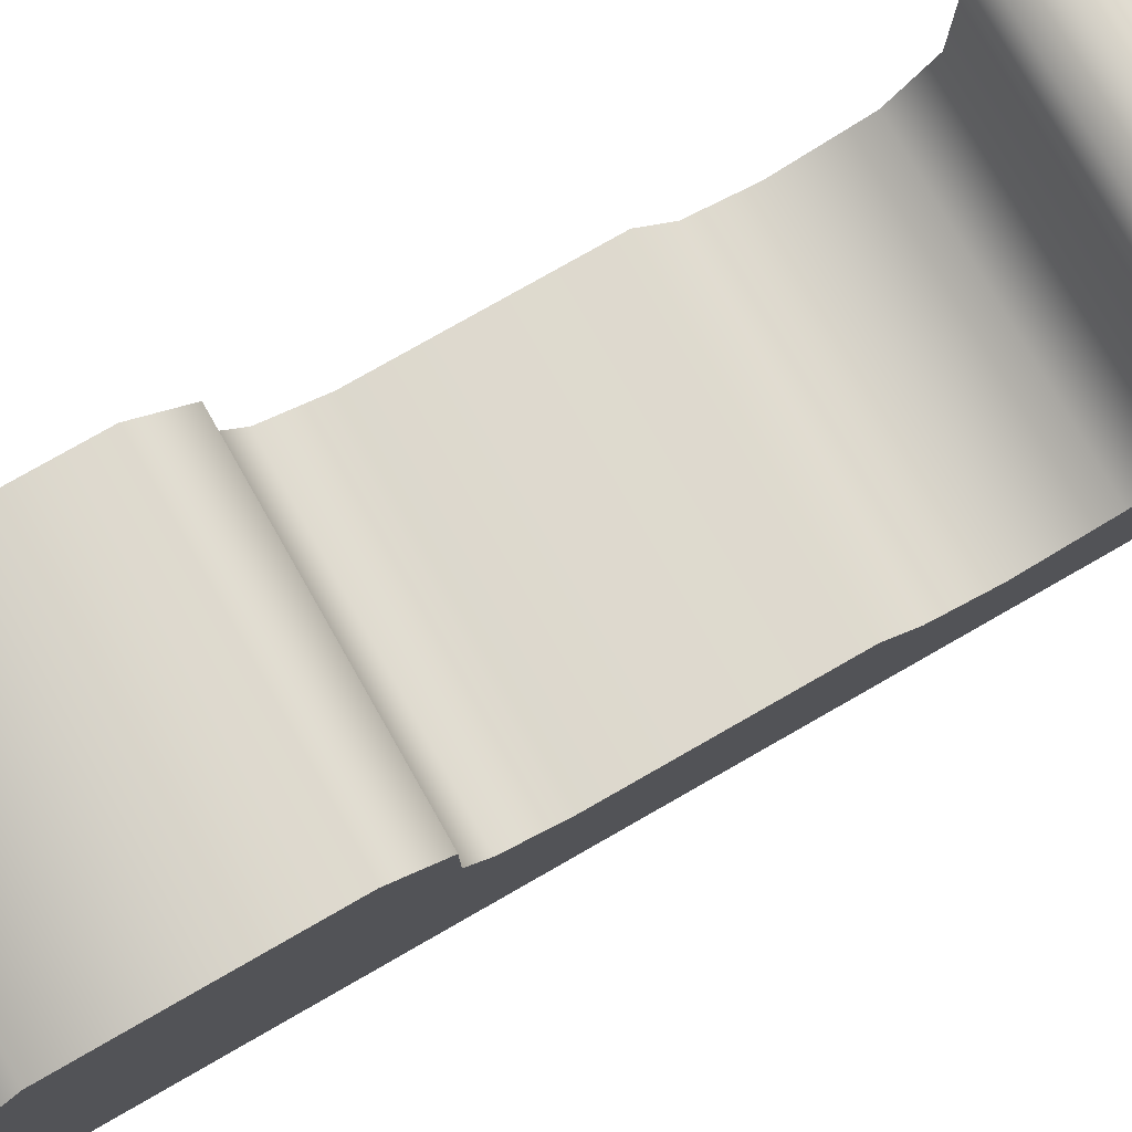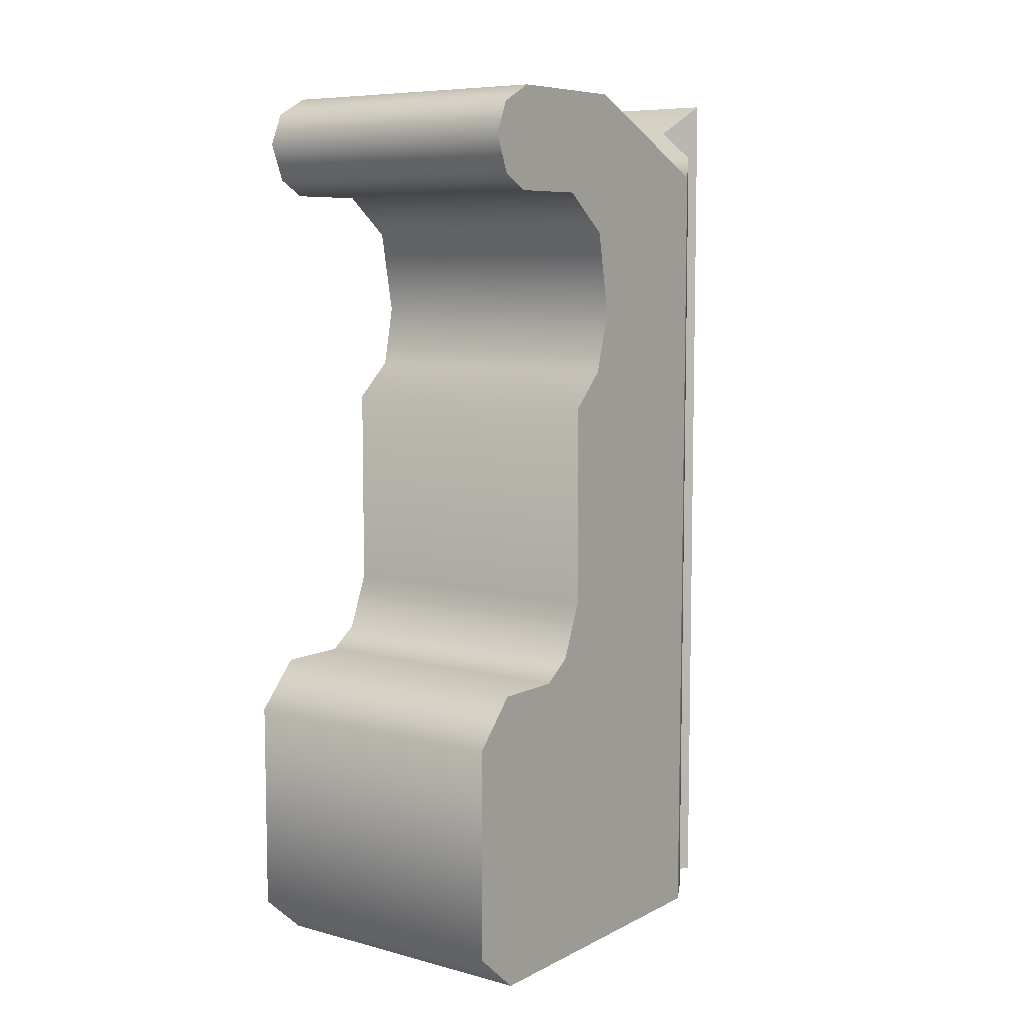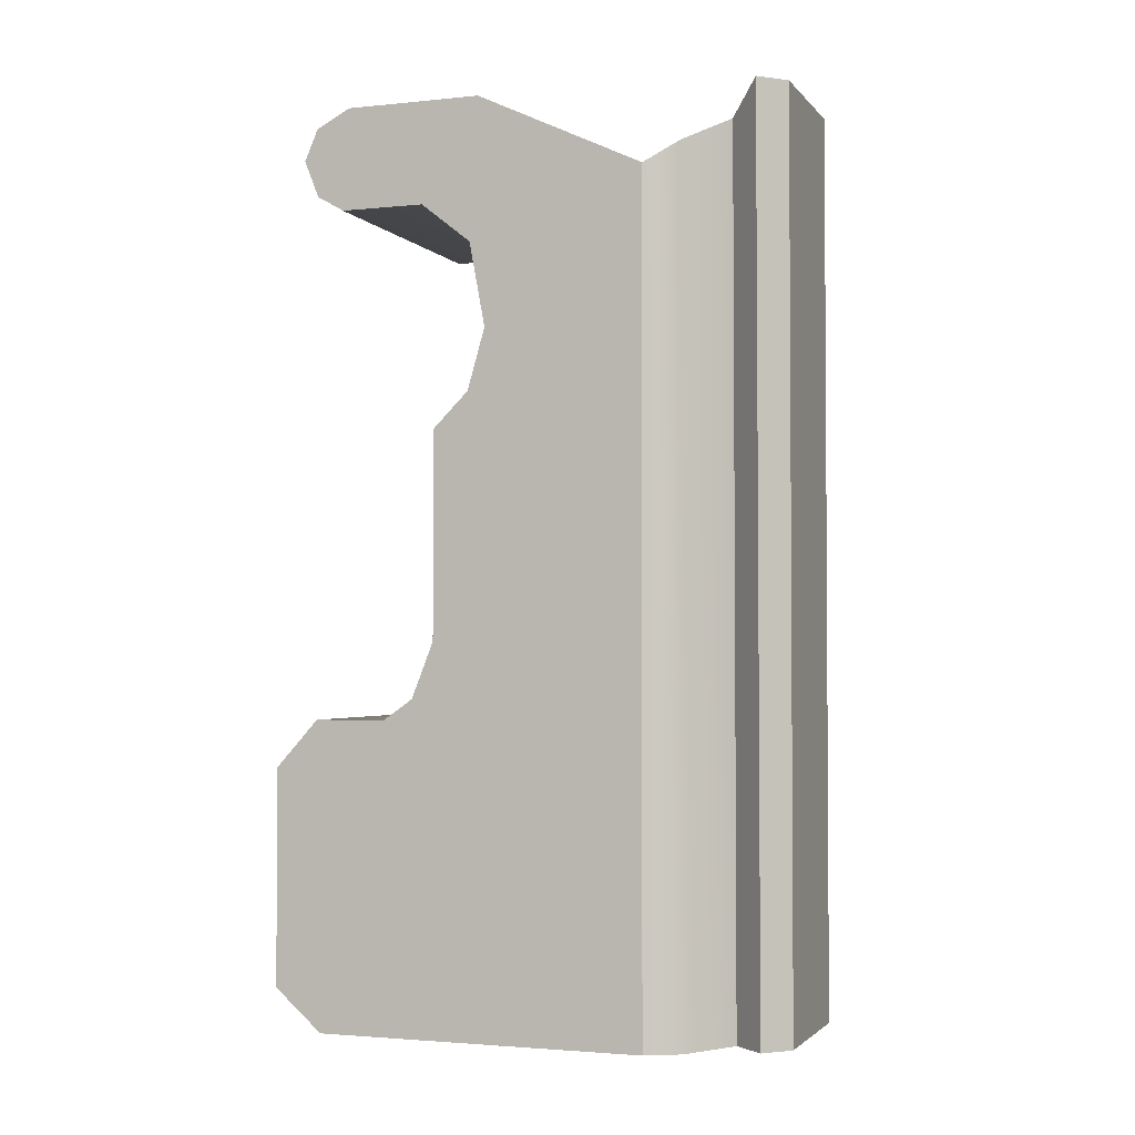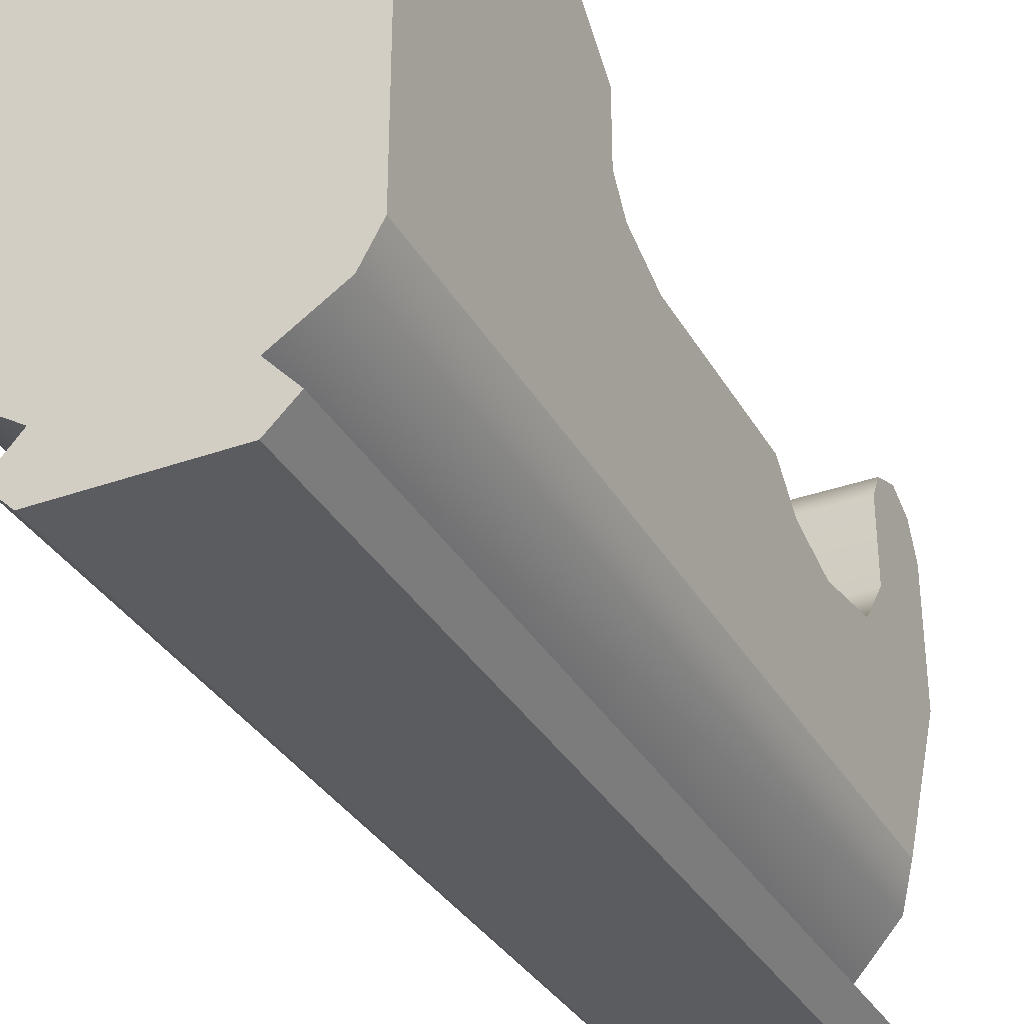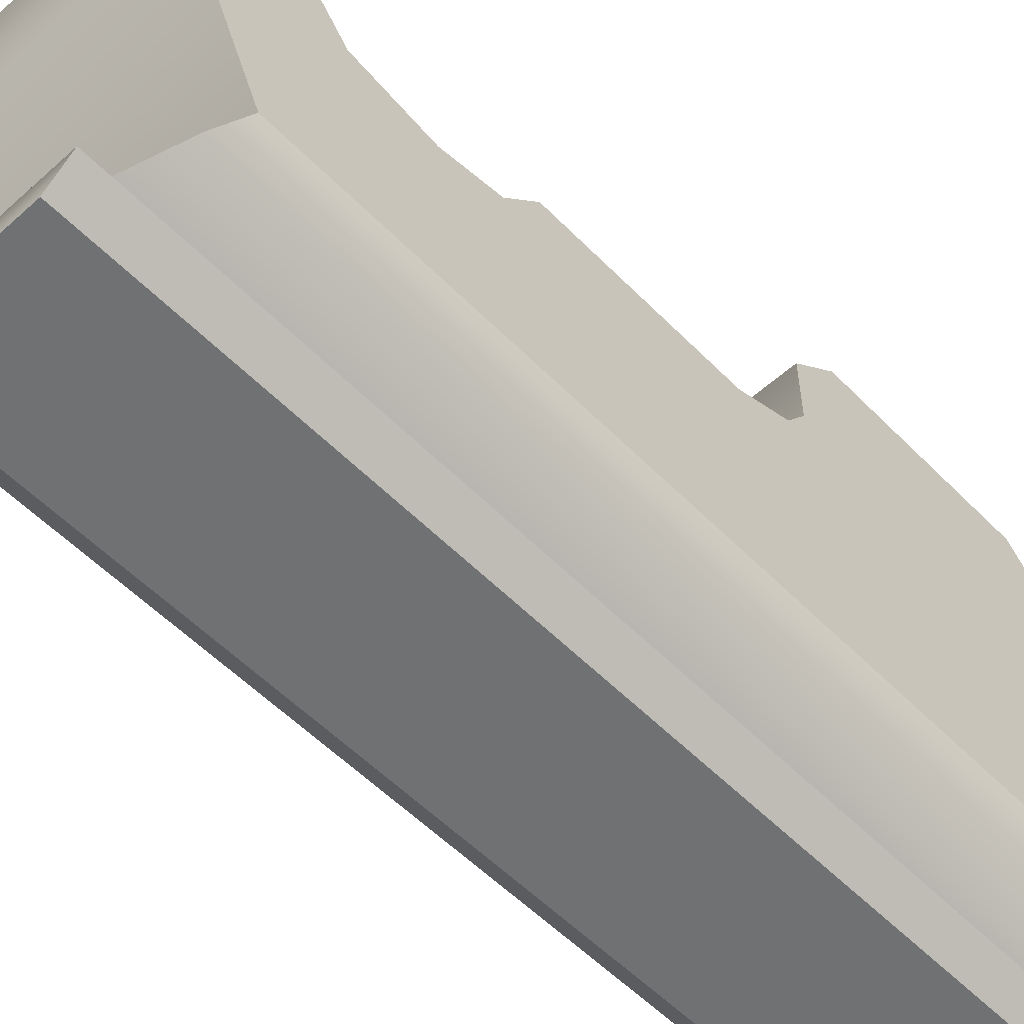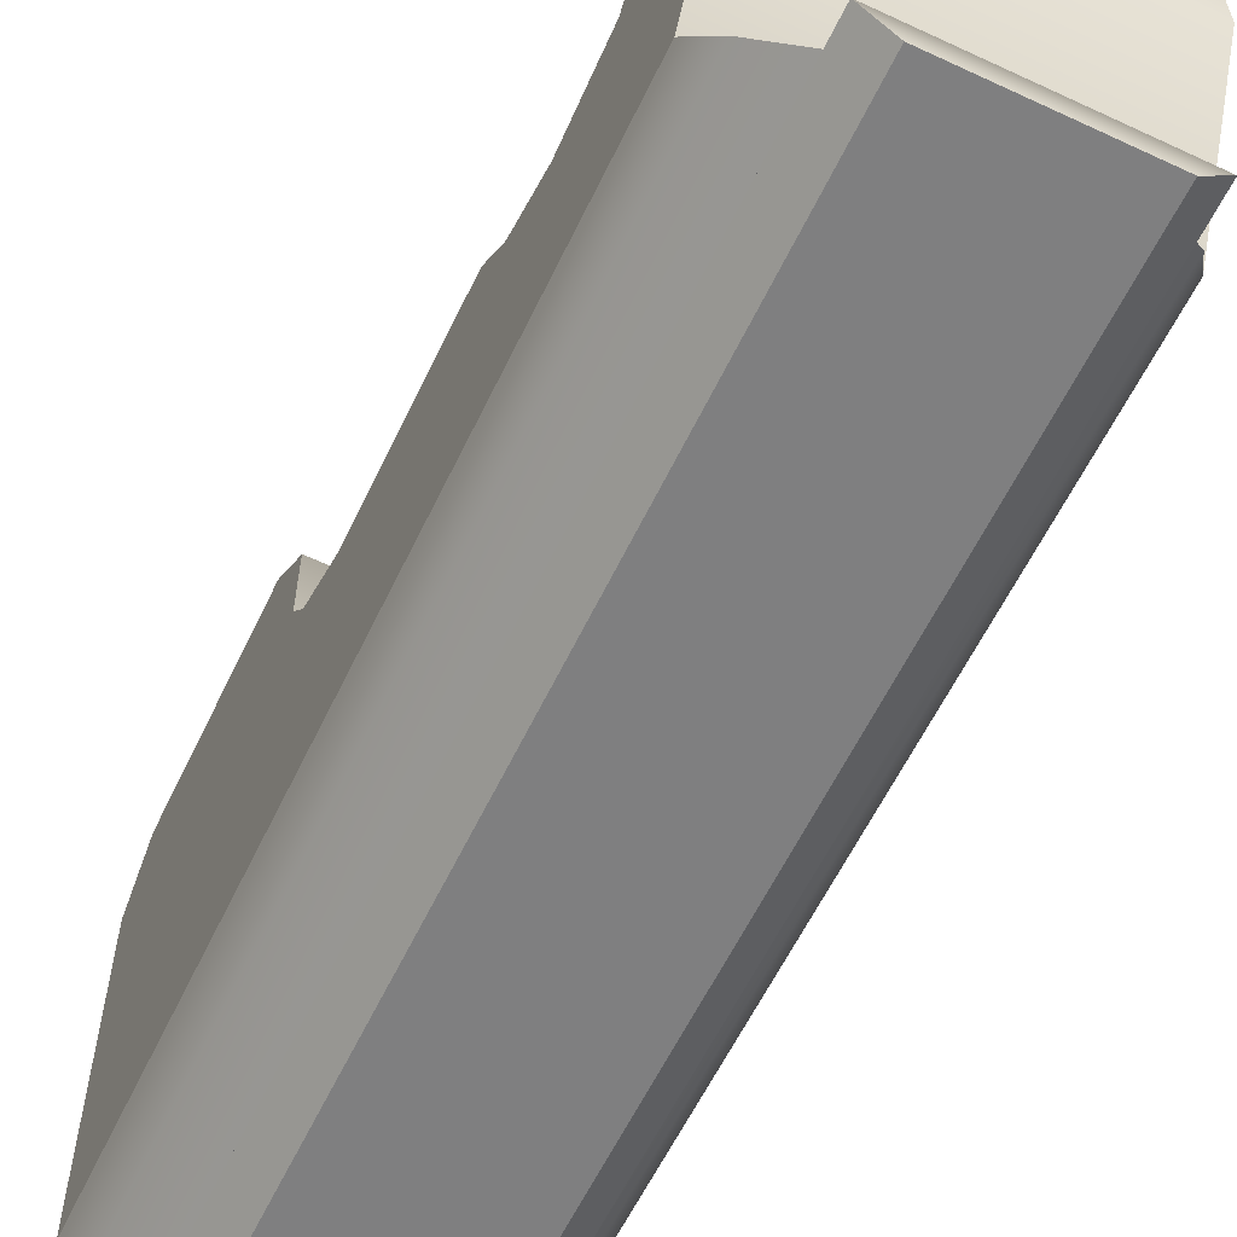
<metadata>
{"format":"obj","ext":"obj","renderer":"f3d","projection":"perspective","resolution":1024,"background":"white","views":[{"elev":78.5,"azim":60.3,"up":"+Z"},{"elev":7.7,"azim":36.3,"up":"+Y"},{"elev":-2.4,"azim":109.8,"up":"+Y"},{"elev":-33.7,"azim":25.9,"up":"+Z"},{"elev":-55.2,"azim":-136.7,"up":"+Z"},{"elev":-59.9,"azim":154.5,"up":"+Z"}]}
</metadata>
<code>
g mount_glock_aimtech_base_glock_LOD1
v -0.01594 0.08825 -0.0005009
v -0.01594 0.0809 -0.000614
v -0.01594 0.0792 -0.003555
v -0.01594 0.09017 -0.004234
v -0.01594 0.0792 -0.01272
v -0.01594 0.09017 -0.01905
v -0.01594 0.08169 -0.03701
v -0.01594 0.0749 -0.01815
v -0.01594 0.06585 -0.01984
v -0.01594 -0.007898 -0.0369
v -0.01594 0.08485 0.0009695
v -0.01594 0.05929 -0.01849
v -0.01594 0.05544 -0.01411
v -0.01594 0.03327 -0.01411
v -0.01594 0.02728 -0.01174
v -0.01594 0.02502 -0.008532
v -0.01594 0.02502 -0.0007693
v -0.01594 0.01993 0.003868
v -0.01594 -0.007898 -0.001335
v -0.01594 -0.003373 0.003868
v -0.01594 0.08169 -0.03701
v -0.01594 -0.007898 -0.0369
v -0.01399 -0.007898 -0.04054
v -0.01399 0.08418 -0.0405
v -0.007955 -0.007898 -0.04442
v -0.007955 0.08751 -0.04435
v -0.008189 0.09085 -0.05038
v -0.01094 0.09085 -0.04759
v -0.01094 -0.007898 -0.0477
v -0.008189 -0.007898 -0.05038
v -0.007955 0.08751 -0.04435
v -0.007955 -0.007898 -0.04442
v -0.01094 -0.007898 -0.0477
v -0.01094 0.09085 -0.04759
v -0.01594 0.01993 0.003868
v 0.01594 0.01993 0.003868
v 0.01594 -0.003373 0.003868
v -0.01594 -0.003373 0.003868
v -0.01594 -0.007898 -0.001335
v 0.01594 -0.007898 -0.001335
v -0.01594 0.02502 -0.0007693
v 0.01594 0.02502 -0.0007693
v -0.01594 0.02502 -0.0007693
v -0.01594 0.02502 -0.008532
v 0.01594 0.02502 -0.008532
v 0.01594 0.02502 -0.0007693
v -0.01594 0.02728 -0.01174
v 0.01594 0.02728 -0.01174
v 0.01594 0.03327 -0.01411
v -0.01594 0.03327 -0.01411
v -0.01594 0.08485 0.0009695
v 0.01594 0.08485 0.0009695
v 0.01594 0.0809 -0.0006141
v -0.01594 0.0809 -0.000614
v -0.01594 0.08825 -0.0005009
v 0.01594 0.08825 -0.0005009
v -0.01594 0.0792 -0.003555
v 0.01594 0.0792 -0.003555
v -0.01594 0.0792 -0.01272
v 0.01594 0.0792 -0.01272
v -0.01594 0.0749 -0.01815
v 0.01594 0.0749 -0.01815
v -0.01594 0.06585 -0.01984
v 0.01594 0.06585 -0.01984
v -0.01594 0.05929 -0.01849
v 0.01594 0.05929 -0.01796
v -0.01594 0.05544 -0.01411
v 0.01594 0.05544 -0.01411
v -0.01594 0.03327 -0.01411
v 0.01594 0.03327 -0.01411
v -0.01594 0.09017 -0.004234
v 0.01594 0.09017 -0.004234
v 0.01594 0.09017 -0.01905
v -0.01594 0.09017 -0.01905
v 0.01594 0.08169 -0.03701
v -0.01594 0.08169 -0.03701
v -0.01399 0.08418 -0.0405
v 0.01399 0.08418 -0.0405
v -0.007955 0.08751 -0.04435
v 0.007955 0.08751 -0.04435
v 0.01094 0.09085 -0.04759
v -0.01094 0.09085 -0.04759
v -0.008189 0.09085 -0.05038
v 0.008189 0.09085 -0.05038
v -0.008189 -0.007898 -0.05038
v 0.008189 -0.007898 -0.05038
v 0.008189 0.09085 -0.05038
v -0.008189 0.09085 -0.05038
v -0.01594 -0.007898 -0.001335
v 0.01594 -0.007898 -0.001335
v 0.01594 -0.007898 -0.0369
v -0.01594 -0.007898 -0.0369
v -0.01399 -0.007898 -0.04054
v 0.01399 -0.007898 -0.04054
v 0.007955 -0.007898 -0.04442
v -0.007955 -0.007898 -0.04442
v 0.01094 -0.007898 -0.0477
v -0.01094 -0.007898 -0.0477
v -0.008189 -0.007898 -0.05038
v 0.008189 -0.007898 -0.05038
v 0.01594 0.0792 -0.003555
v 0.01594 0.0809 -0.0006141
v 0.01594 0.08825 -0.0005009
v 0.01594 0.09017 -0.004234
v 0.01594 0.0792 -0.01272
v 0.01594 0.09017 -0.01905
v 0.01594 0.08169 -0.03701
v 0.01594 0.0749 -0.01815
v 0.01594 0.06585 -0.01984
v 0.01594 -0.007898 -0.0369
v 0.01594 0.08485 0.0009695
v 0.01594 0.05929 -0.01796
v 0.01594 0.05544 -0.01411
v 0.01594 0.03327 -0.01411
v 0.01594 0.02728 -0.01174
v 0.01594 0.02502 -0.008532
v 0.01594 0.02502 -0.0007693
v 0.01594 0.01993 0.003868
v 0.01594 -0.007898 -0.001335
v 0.01594 -0.003373 0.003868
v 0.01594 0.08169 -0.03701
v 0.01399 0.08418 -0.0405
v 0.01399 -0.007898 -0.04054
v 0.01594 -0.007898 -0.0369
v 0.007955 -0.007898 -0.04442
v 0.007955 0.08751 -0.04435
v 0.01094 -0.007898 -0.0477
v 0.01094 0.09085 -0.04759
v 0.008189 0.09085 -0.05038
v 0.008189 -0.007898 -0.05038
v 0.007955 0.08751 -0.04435
v 0.01094 0.09085 -0.04759
v 0.01094 -0.007898 -0.0477
v 0.007955 -0.007898 -0.04442
g mount_glock_aimtech_base_glock_LOD1_0
f 3 2 1
f 4 3 1
f 5 3 4
f 6 5 4
f 7 5 6
f 8 5 7
f 9 8 7
f 10 9 7
f 11 1 2
f 12 9 10
f 13 12 10
f 14 13 10
f 15 14 10
f 16 15 10
f 17 16 10
f 18 17 10
f 19 18 10
f 20 18 19
f 23 22 21
f 24 23 21
f 25 23 24
f 26 25 24
f 29 28 27
f 30 29 27
f 33 32 31
f 34 33 31
f 37 36 35
f 38 37 35
f 37 38 39
f 40 37 39
f 35 36 41
f 36 42 41
f 45 44 43
f 46 45 43
f 44 45 47
f 45 48 47
f 48 49 47
f 49 50 47
f 53 52 51
f 54 53 51
f 51 52 55
f 52 56 55
f 53 54 57
f 58 53 57
f 58 57 59
f 60 58 59
f 60 59 61
f 62 60 61
f 62 61 63
f 64 62 63
f 64 63 65
f 66 64 65
f 66 65 67
f 68 66 67
f 68 67 69
f 70 68 69
f 55 56 71
f 56 72 71
f 72 73 71
f 73 74 71
f 73 75 74
f 75 76 74
f 76 75 77
f 75 78 77
f 77 78 79
f 78 80 79
f 80 81 79
f 81 82 79
f 82 81 83
f 81 84 83
f 87 86 85
f 88 87 85
f 91 90 89
f 92 91 89
f 91 92 93
f 94 91 93
f 95 94 93
f 96 95 93
f 97 95 96
f 98 97 96
f 97 98 99
f 100 97 99
f 103 102 101
f 104 103 101
f 101 105 104
f 105 106 104
f 105 107 106
f 105 108 107
f 108 109 107
f 109 110 107
f 103 111 102
f 109 112 110
f 112 113 110
f 113 114 110
f 114 115 110
f 115 116 110
f 116 117 110
f 117 118 110
f 118 119 110
f 118 120 119
f 123 122 121
f 124 123 121
f 123 125 122
f 125 126 122
f 129 128 127
f 130 129 127
f 133 132 131
f 134 133 131

</code>
